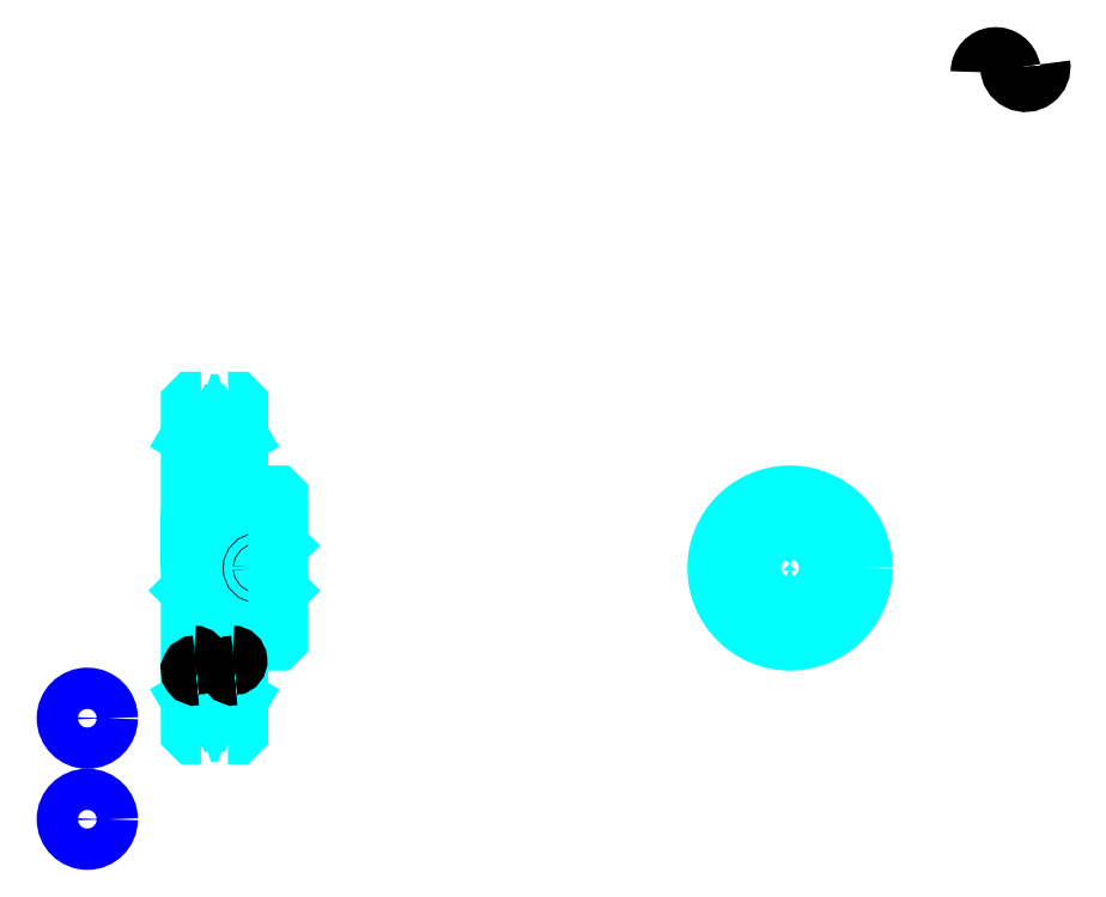
<metadata>
{"format":"dxf","ext":"dxf","renderer":"ezdxf+matplotlib","layout":"modelspace","background":"white","min_lineweight":24,"dpi":150}
</metadata>
<code>
0
SECTION
2
ENTITIES
0
ARC
8
0
10
457.1
20
356.3
30
0
40
5.72
50
10
51
180
0
ARC
8
0
10
468.3
20
358.3
30
0
40
5.72
50
180
51
10
0
CIRCLE
8
0
10
157
20
150.8
30
0
40
0.5867
0
CIRCLE
8
0
10
113.4
20
111.7
30
0
40
7.822
0
CIRCLE
8
0
10
157
20
113.1
30
0
40
0.5867
0
CIRCLE
8
0
10
113.4
20
73.48
30
0
40
7.822
0
ARC
8
0
10
161.5
20
93.09
30
0
40
18
50
60
51
120
0
ARC
8
0
10
161.5
20
244.1
30
0
40
18
50
240
51
300
0
ARC
8
0
10
161.5
20
244.1
30
0
40
13.5
50
247.8
51
292.2
0
ARC
8
0
10
161.5
20
93.09
30
0
40
13.5
50
67.81
51
112.2
0
ARC
8
0
10
154
20
198.1
30
0
40
2
50
270
51
0
0
ARC
8
0
10
154
20
139.1
30
0
40
2
50
0
51
90
0
LINE
8
0
10
156
20
216.6
30
0
11
152.5
21
218.6
31
0
0
LINE
8
0
10
167
20
216.6
30
0
11
170.5
21
218.6
31
0
0
LINE
8
0
10
167
20
120.6
30
0
11
170.5
21
118.6
31
0
0
LINE
8
0
10
156
20
120.6
30
0
11
152.5
21
118.6
31
0
0
LINE
8
0
10
185.5
20
177.1
30
0
11
185
21
176.6
31
0
0
LINE
8
0
10
185.5
20
160.1
30
0
11
185
21
160.6
31
0
0
LINE
8
0
10
152.5
20
160.1
30
0
11
153
21
160.6
31
0
0
POLYLINE
8
0
66
1
10
0
20
0
30
0
70
2
0
VERTEX
8
0
10
156
20
198.1
30
0
70
0
0
VERTEX
8
0
10
156
20
222.1
30
0
70
0
0
VERTEX
8
0
10
167
20
222.1
30
0
70
0
0
SEQEND
8
0
0
POLYLINE
8
0
66
1
10
0
20
0
30
0
70
2
0
VERTEX
8
0
10
152.5
20
195.1
30
0
70
0
0
VERTEX
8
0
10
153.5
20
196.1
30
0
70
0
0
VERTEX
8
0
10
154
20
196.1
30
0
70
0
0
SEQEND
8
0
0
POLYLINE
8
0
66
1
10
0
20
0
30
0
70
2
0
VERTEX
8
0
10
156
20
139.1
30
0
70
0
0
VERTEX
8
0
10
156
20
115.1
30
0
70
0
0
VERTEX
8
0
10
167
20
115.1
30
0
70
0
0
SEQEND
8
0
0
POLYLINE
8
0
66
1
10
0
20
0
30
0
70
2
0
VERTEX
8
0
10
152.5
20
142.1
30
0
70
0
0
VERTEX
8
0
10
153.5
20
141.1
30
0
70
0
0
VERTEX
8
0
10
154
20
141.1
30
0
70
0
0
SEQEND
8
0
0
POLYLINE
8
0
66
1
10
0
20
0
30
0
70
2
0
VERTEX
8
0
10
156.4
20
231.6
30
0
70
0
0
VERTEX
8
0
10
153.5
20
231.6
30
0
70
0
0
VERTEX
8
0
10
152.5
20
230.6
30
0
70
0
0
VERTEX
8
0
10
152.5
20
160.1
30
0
70
0
0
SEQEND
8
0
0
POLYLINE
8
0
66
1
10
0
20
0
30
0
70
2
0
VERTEX
8
0
10
152.5
20
160.1
30
0
70
0
0
VERTEX
8
0
10
152.5
20
106.6
30
0
70
0
0
VERTEX
8
0
10
153.5
20
105.6
30
0
70
0
0
VERTEX
8
0
10
156.4
20
105.6
30
0
70
0
0
SEQEND
8
0
0
POLYLINE
8
0
66
1
10
0
20
0
30
0
70
2
0
VERTEX
8
0
10
152.5
20
177.1
30
0
70
0
0
VERTEX
8
0
10
153
20
176.6
30
0
70
0
0
VERTEX
8
0
10
153
20
160.6
30
0
70
0
0
VERTEX
8
0
10
185
20
160.6
30
0
70
0
0
VERTEX
8
0
10
185
20
176.6
30
0
70
0
0
VERTEX
8
0
10
153
20
176.6
30
0
70
0
0
SEQEND
8
0
0
ARC
8
0
10
379.3
20
168.6
30
0
40
8
50
108.2
51
71.79
0
POLYLINE
8
0
66
1
10
0
20
0
30
0
70
2
0
VERTEX
8
0
10
381.8
20
176.2
30
0
70
0
0
VERTEX
8
0
10
381.8
20
178.9
30
0
70
0
0
VERTEX
8
0
10
376.8
20
178.9
30
0
70
0
0
VERTEX
8
0
10
376.8
20
176.2
30
0
70
0
0
SEQEND
8
0
0
LINE
8
0
10
152.5
20
178.9
30
0
11
185.5
21
178.9
31
0
0
POLYLINE
8
0
66
1
10
0
20
0
30
0
70
2
0
VERTEX
8
0
10
180
20
196.1
30
0
70
0
0
VERTEX
8
0
10
180
20
178.9
30
0
70
0
0
SEQEND
8
0
0
POLYLINE
8
0
66
1
10
0
20
0
30
0
70
2
0
VERTEX
8
0
10
176
20
196.1
30
0
70
0
0
VERTEX
8
0
10
176
20
178.9
30
0
70
0
0
SEQEND
8
0
0
POLYLINE
8
0
66
1
10
0
20
0
30
0
70
2
0
VERTEX
8
0
10
179.7
20
196.1
30
0
70
0
0
VERTEX
8
0
10
179.7
20
178.9
30
0
70
0
0
SEQEND
8
0
0
POLYLINE
8
0
66
1
10
0
20
0
30
0
70
2
0
VERTEX
8
0
10
176.4
20
196.1
30
0
70
0
0
VERTEX
8
0
10
176.4
20
178.9
30
0
70
0
0
SEQEND
8
0
0
POLYLINE
8
0
66
1
10
0
20
0
30
0
70
2
0
VERTEX
8
0
10
377.3
20
178.9
30
0
70
0
0
VERTEX
8
0
10
377.3
20
196
30
0
70
0
0
SEQEND
8
0
0
POLYLINE
8
0
66
1
10
0
20
0
30
0
70
2
0
VERTEX
8
0
10
381.3
20
178.9
30
0
70
0
0
VERTEX
8
0
10
381.3
20
196
30
0
70
0
0
SEQEND
8
0
0
POLYLINE
8
0
66
1
10
0
20
0
30
0
70
2
0
VERTEX
8
0
10
377.6
20
178.9
30
0
70
0
0
VERTEX
8
0
10
377.6
20
196
30
0
70
0
0
SEQEND
8
0
0
POLYLINE
8
0
66
1
10
0
20
0
30
0
70
2
0
VERTEX
8
0
10
380.9
20
178.9
30
0
70
0
0
VERTEX
8
0
10
380.9
20
196
30
0
70
0
0
SEQEND
8
0
0
CIRCLE
8
0
10
178
20
168.6
30
0
40
2
0
CIRCLE
8
0
10
178
20
168.6
30
0
40
1.62
0
POLYLINE
8
0
66
1
10
0
20
0
30
0
70
2
0
VERTEX
8
0
10
387
20
170.6
30
0
70
0
0
VERTEX
8
0
10
406.7
20
170.6
30
0
70
0
0
SEQEND
8
0
0
POLYLINE
8
0
66
1
10
0
20
0
30
0
70
2
0
VERTEX
8
0
10
387
20
166.6
30
0
70
0
0
VERTEX
8
0
10
406.7
20
166.6
30
0
70
0
0
SEQEND
8
0
0
POLYLINE
8
0
66
1
10
0
20
0
30
0
70
2
0
VERTEX
8
0
10
387.1
20
170.2
30
0
70
0
0
VERTEX
8
0
10
406.7
20
170.2
30
0
70
0
0
SEQEND
8
0
0
POLYLINE
8
0
66
1
10
0
20
0
30
0
70
2
0
VERTEX
8
0
10
387.1
20
167
30
0
70
0
0
VERTEX
8
0
10
406.7
20
167
30
0
70
0
0
SEQEND
8
0
0
POLYLINE
8
0
66
1
10
0
20
0
30
0
70
2
0
VERTEX
8
0
10
166.6
20
105.6
30
0
70
0
0
VERTEX
8
0
10
169.5
20
105.6
30
0
70
0
0
VERTEX
8
0
10
170.5
20
106.6
30
0
70
0
0
VERTEX
8
0
10
170.5
20
141.1
30
0
70
0
0
VERTEX
8
0
10
185
20
141.1
30
0
70
0
0
VERTEX
8
0
10
185.5
20
141.6
30
0
70
0
0
VERTEX
8
0
10
185.5
20
195.6
30
0
70
0
0
VERTEX
8
0
10
185
20
196.1
30
0
70
0
0
VERTEX
8
0
10
170.5
20
196.1
30
0
70
0
0
VERTEX
8
0
10
170.5
20
230.6
30
0
70
0
0
VERTEX
8
0
10
169.5
20
231.6
30
0
70
0
0
VERTEX
8
0
10
166.6
20
231.6
30
0
70
0
0
SEQEND
8
0
0
ARC
8
0
10
169
20
139.1
30
0
40
2
50
90
51
180
0
ARC
8
0
10
169
20
198.1
30
0
40
2
50
180
51
270
0
LINE
8
0
10
169
20
196.1
30
0
11
170.5
21
196.1
31
0
0
LINE
8
0
10
169
20
141.1
30
0
11
170.5
21
141.1
31
0
0
LINE
8
0
10
167
20
115.1
30
0
11
167
21
139.1
31
0
0
LINE
8
0
10
167
20
222.1
30
0
11
167
21
198.1
31
0
0
ARC
8
0
10
168.3
20
133.6
30
0
40
1.907
50
280
51
90
0
ARC
8
0
10
169
20
129.8
30
0
40
1.907
50
90
51
280
0
ARC
8
0
10
153.8
20
133.6
30
0
40
1.907
50
280
51
90
0
ARC
8
0
10
154.4
20
129.8
30
0
40
1.907
50
90
51
280
0
CIRCLE
8
0
10
379.3
20
168.6
30
0
40
27.5
0
ENDSEC
0
EOF

</code>
